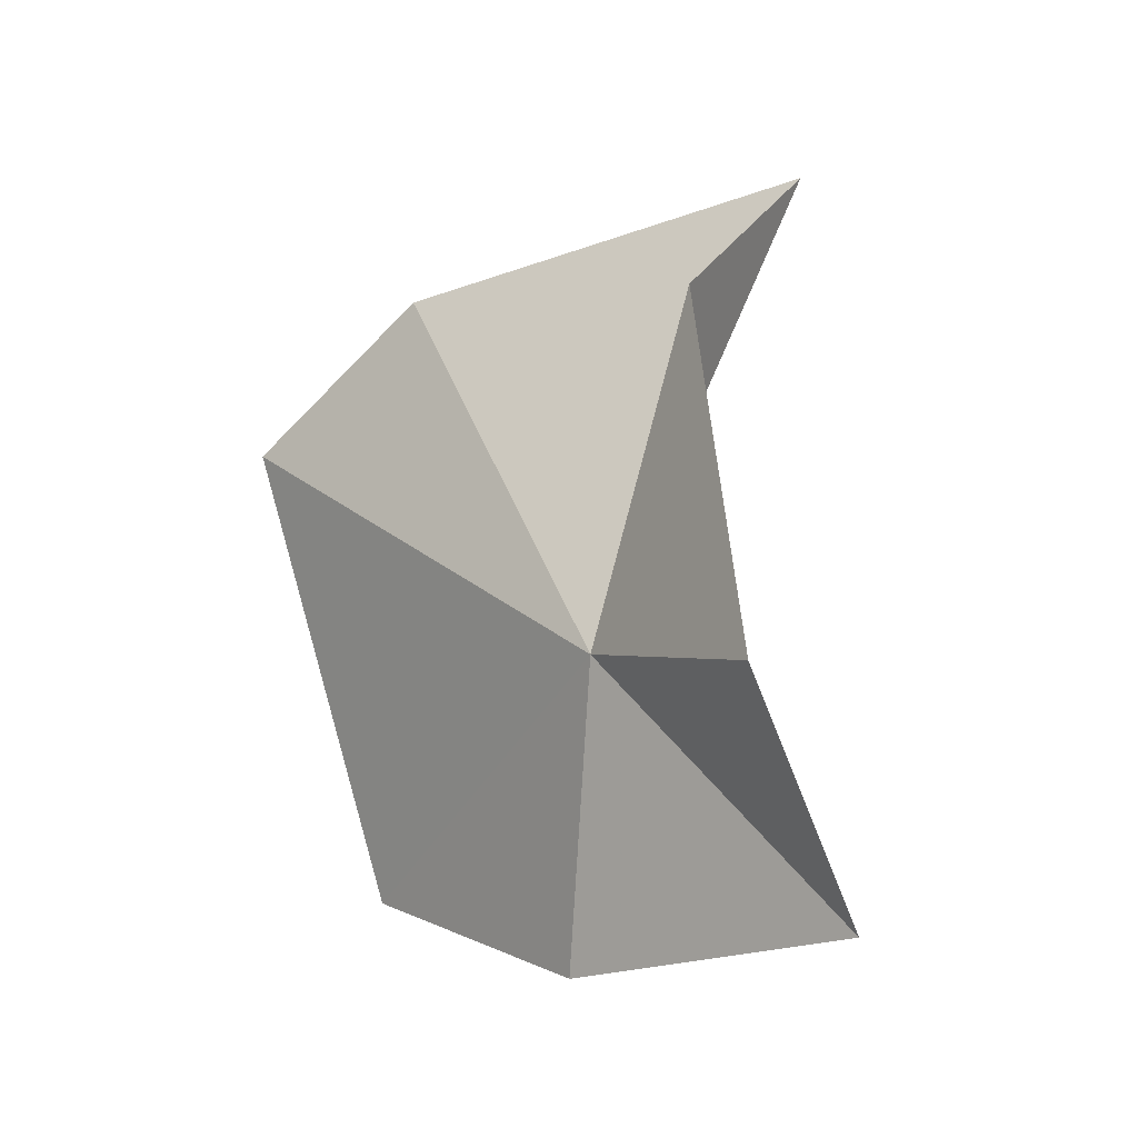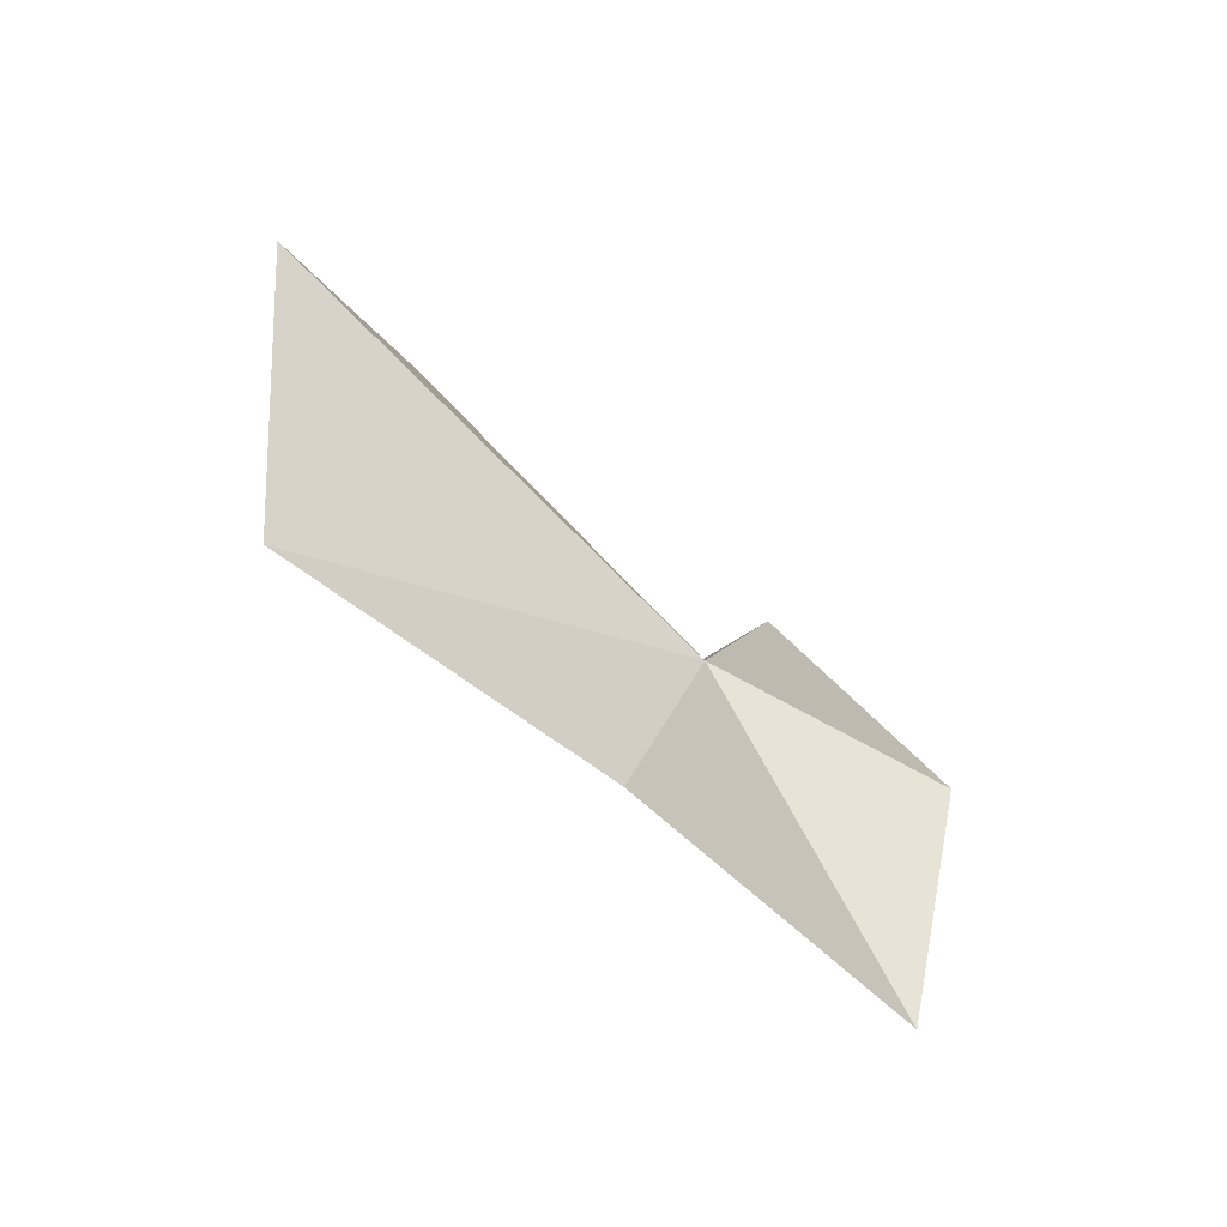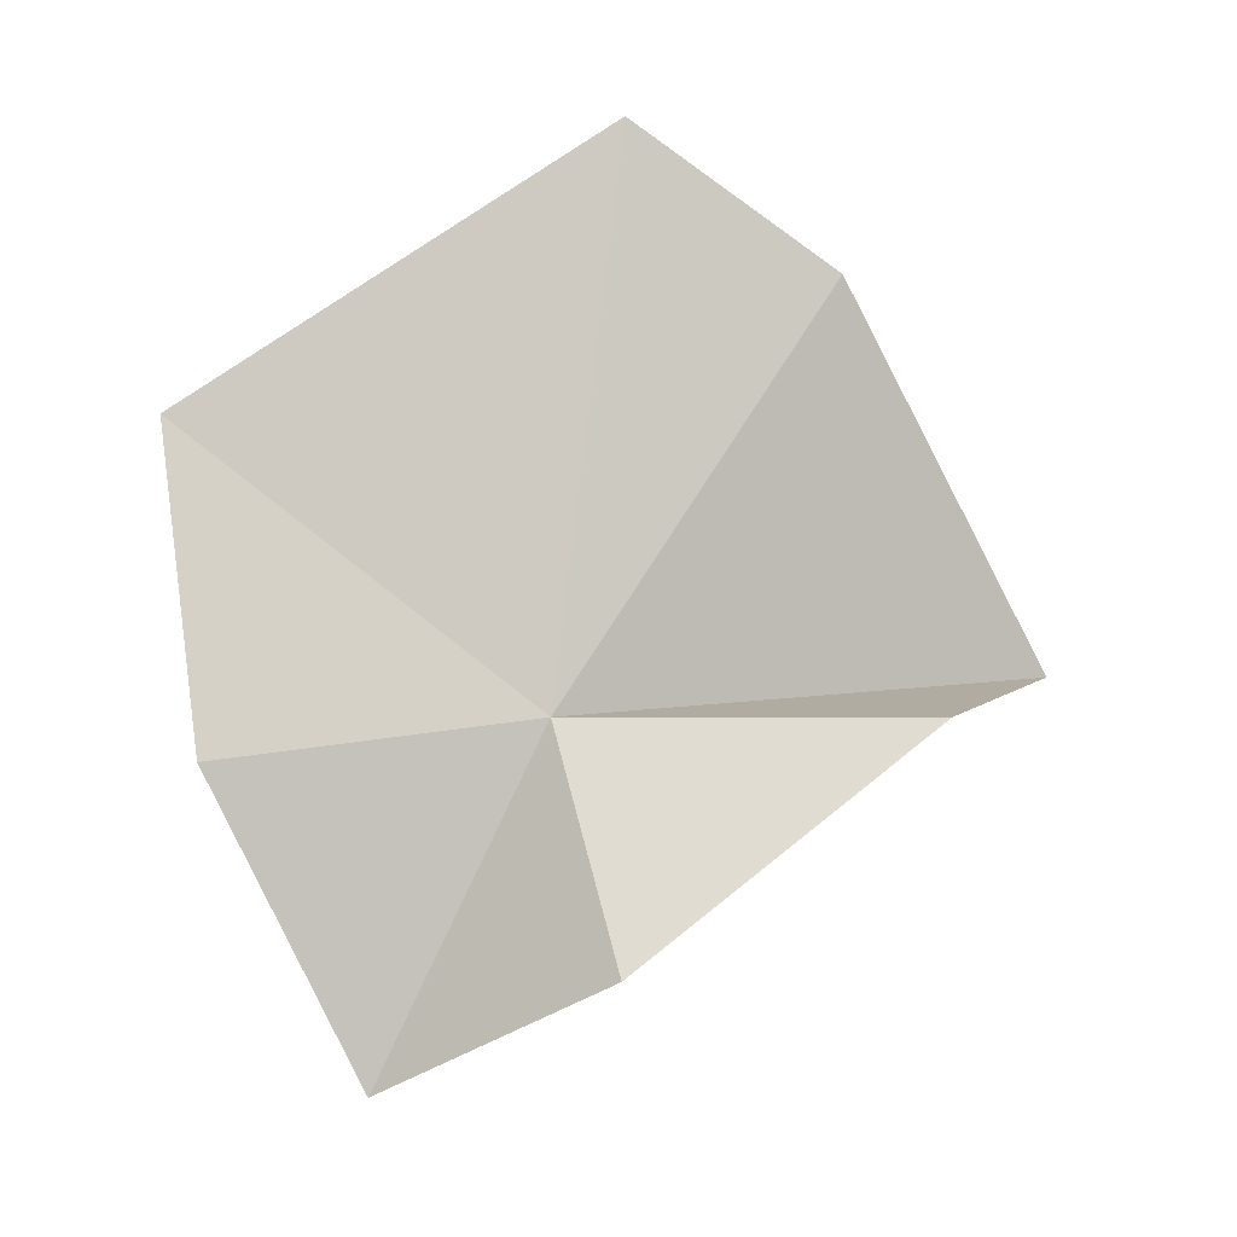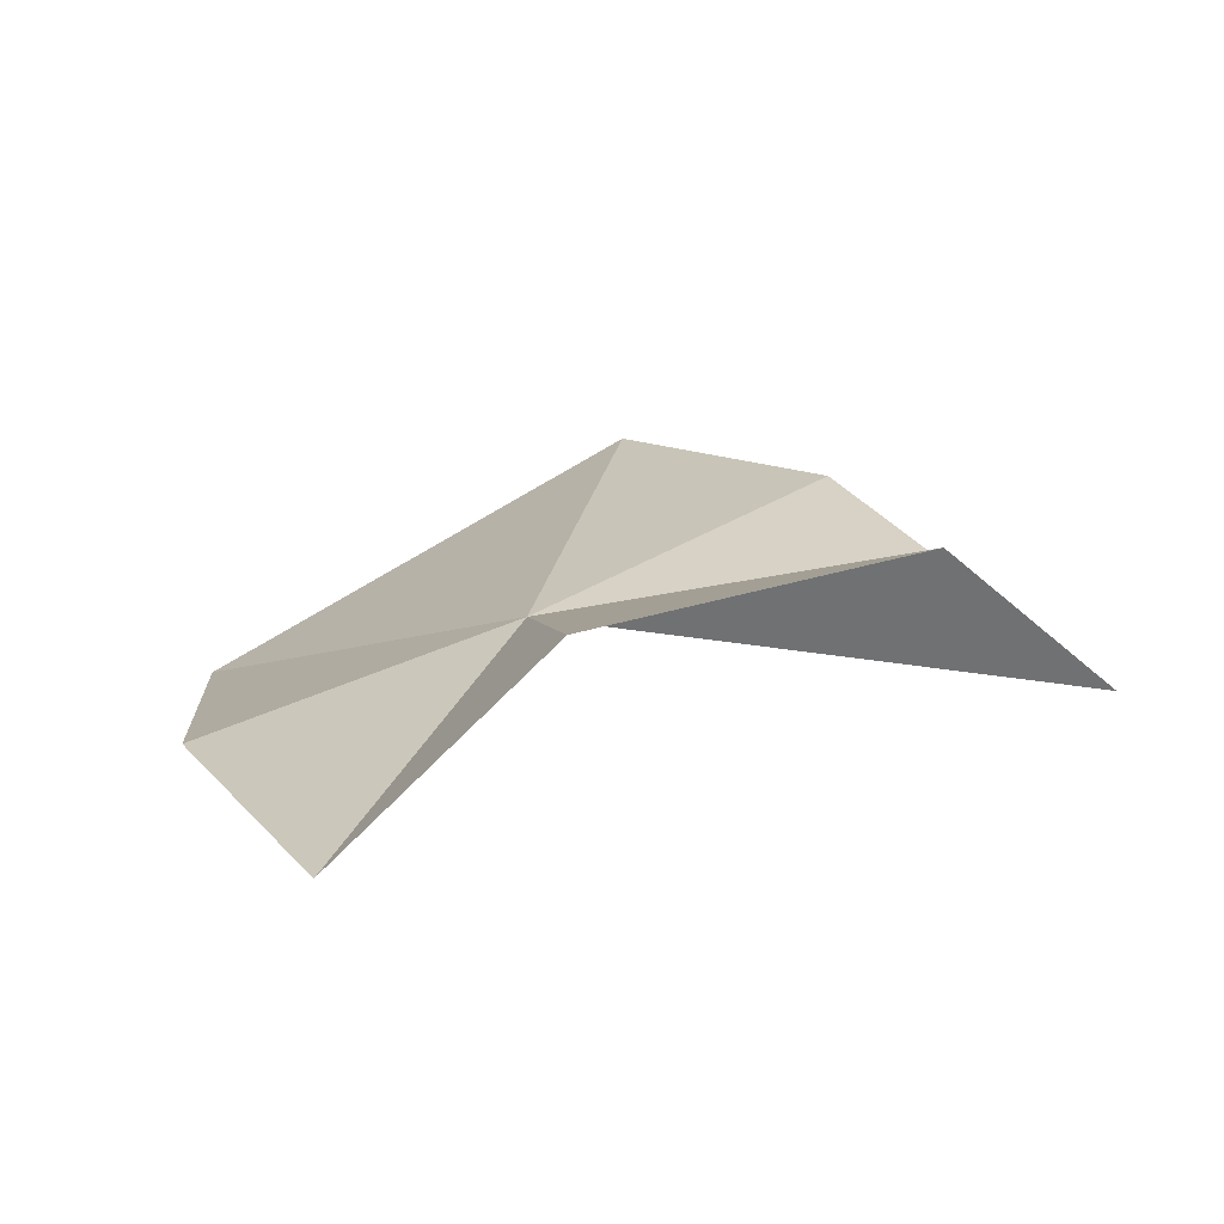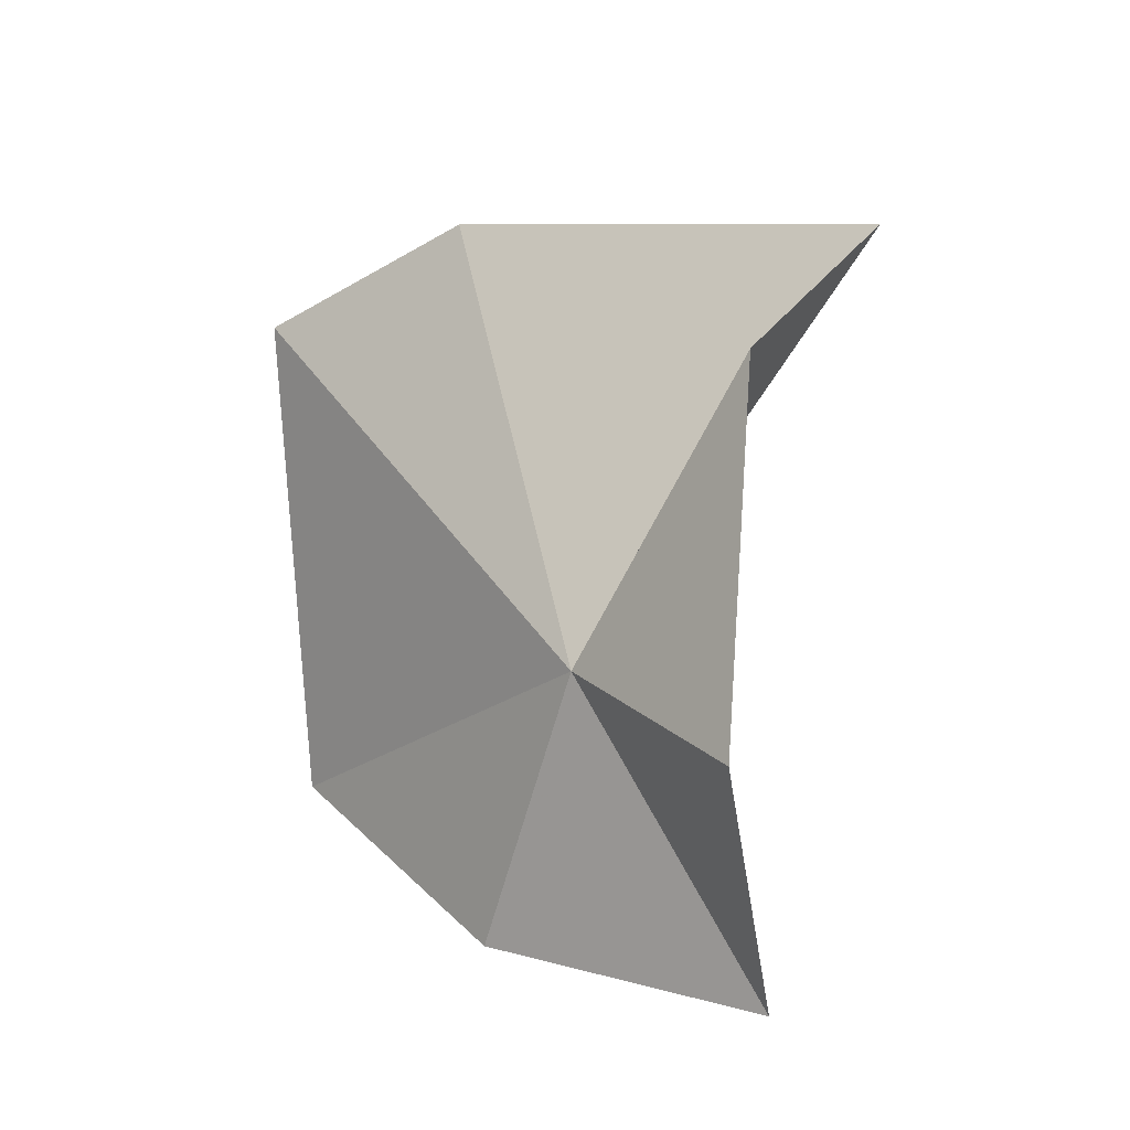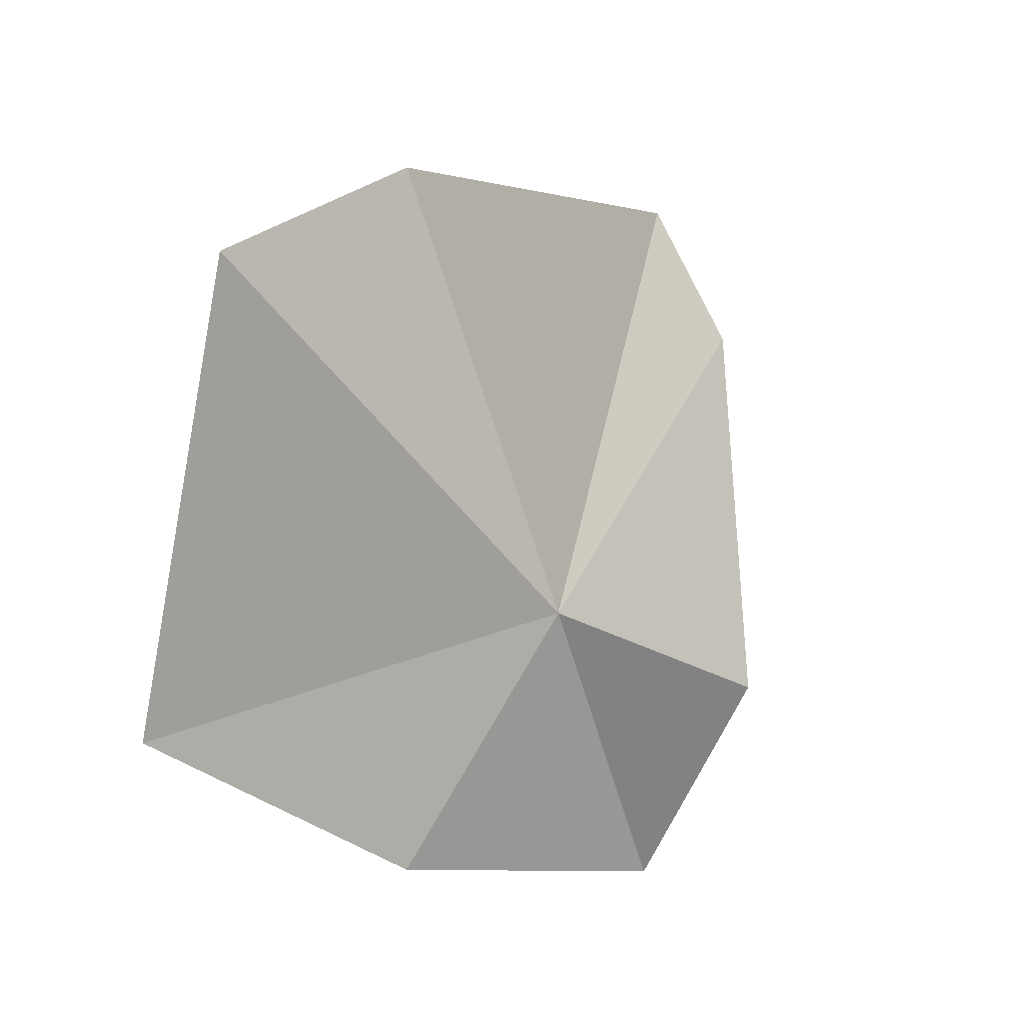
<metadata>
{"format":"obj","ext":"obj","renderer":"f3d","projection":"perspective","resolution":1024,"background":"white","views":[{"elev":-79.9,"azim":68.6,"up":"+Y"},{"elev":-1.3,"azim":-73.7,"up":"+Z"},{"elev":-50.6,"azim":-10.4,"up":"+Y"},{"elev":-24.4,"azim":12.6,"up":"+Z"},{"elev":-65.2,"azim":56.2,"up":"+Y"},{"elev":67.1,"azim":-54.9,"up":"+Z"}]}
</metadata>
<code>
v 1.559 -11.19 98.09
v -1.118 -16.09 90.95
v 3.588 -16.01 95.39
v 13.33 -6.476 97.27
v 10.18 -10.53 99.08
v -5.724 -11.53 95.75
v 1.484 -1.565 107.3
v 6.844 -2.854 105
v -7.658 -5.256 100.2
f 1 2 3
f 1 5 4
f 1 6 2
f 1 8 7
f 1 7 9
f 1 3 5
f 1 9 6
f 1 4 8

</code>
